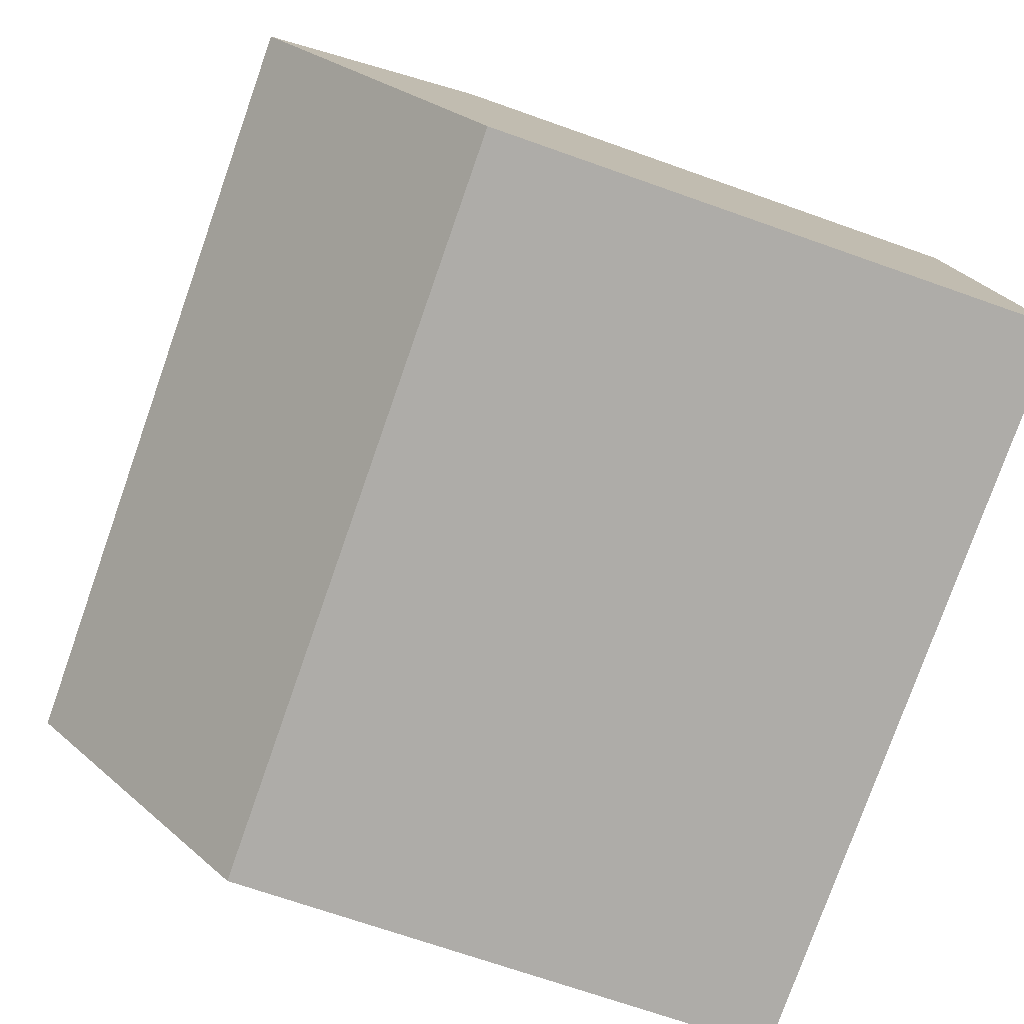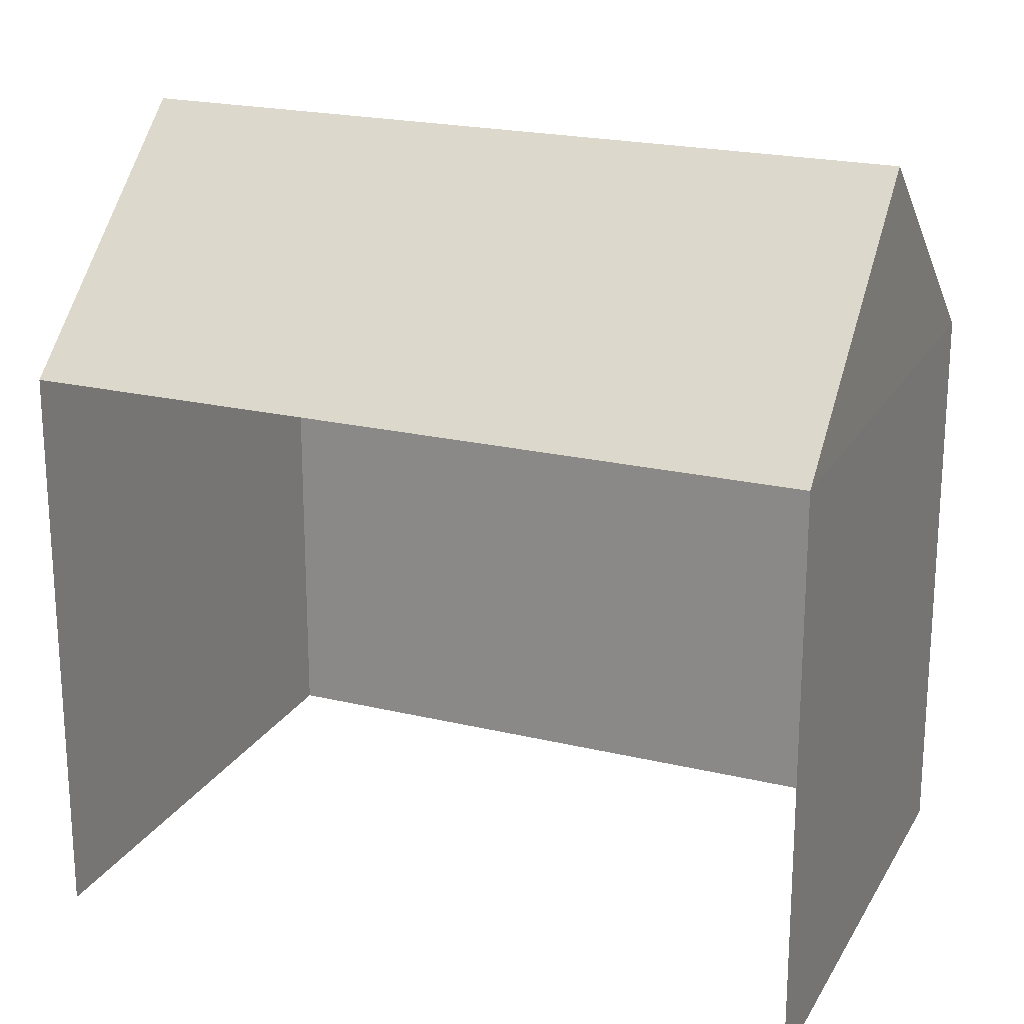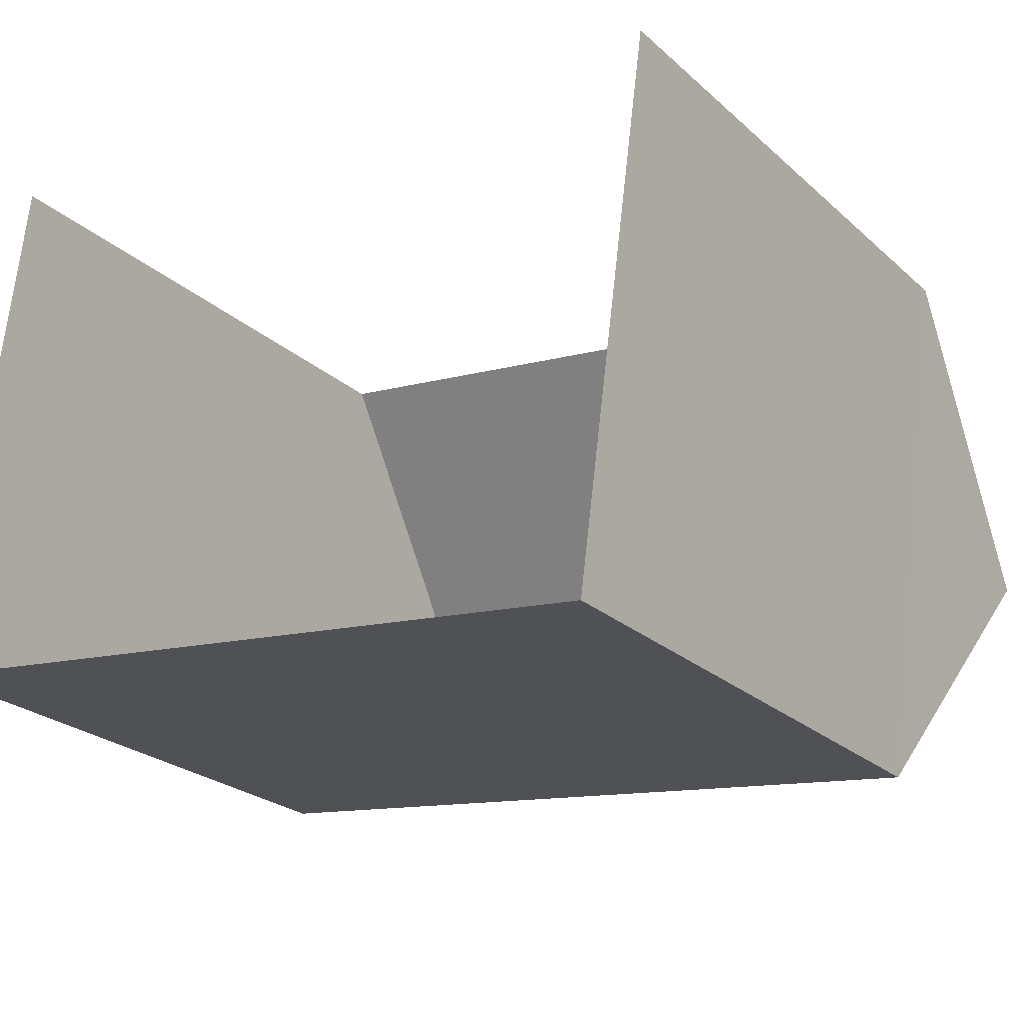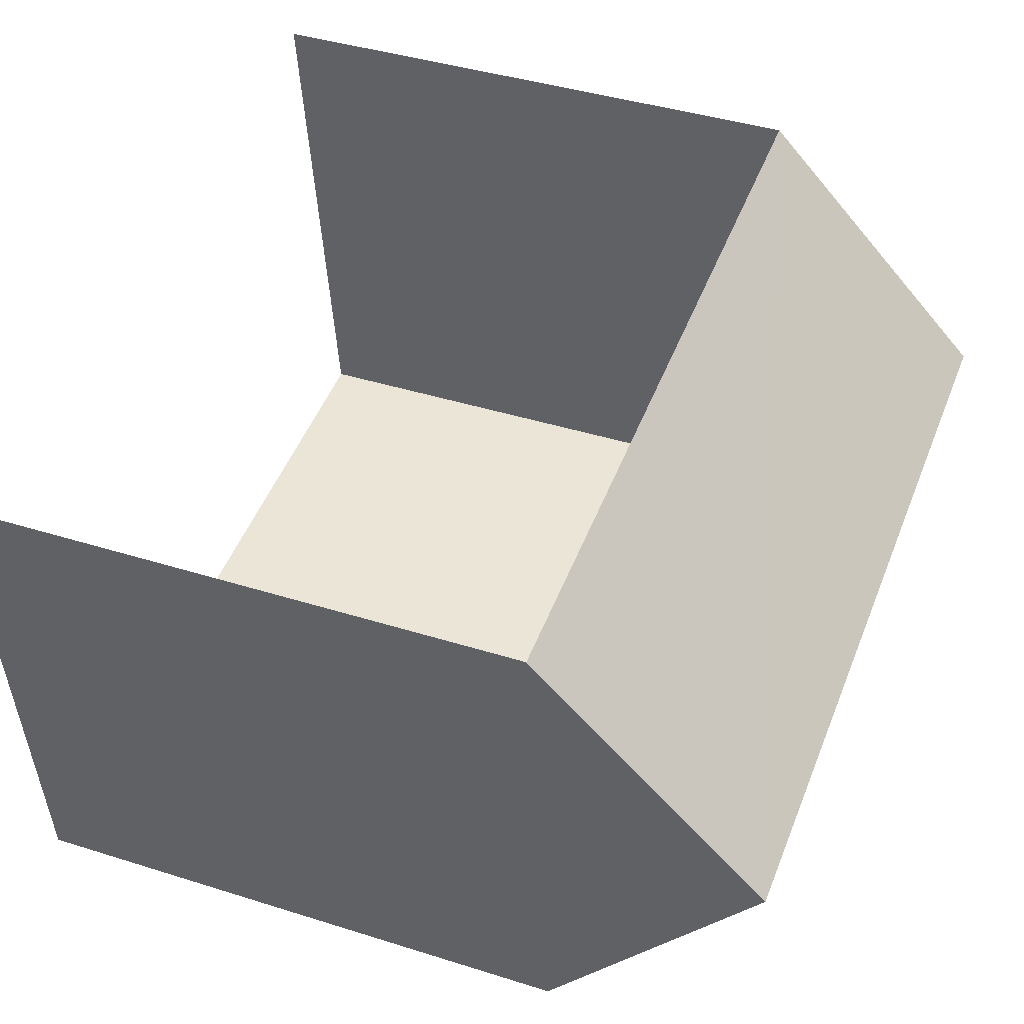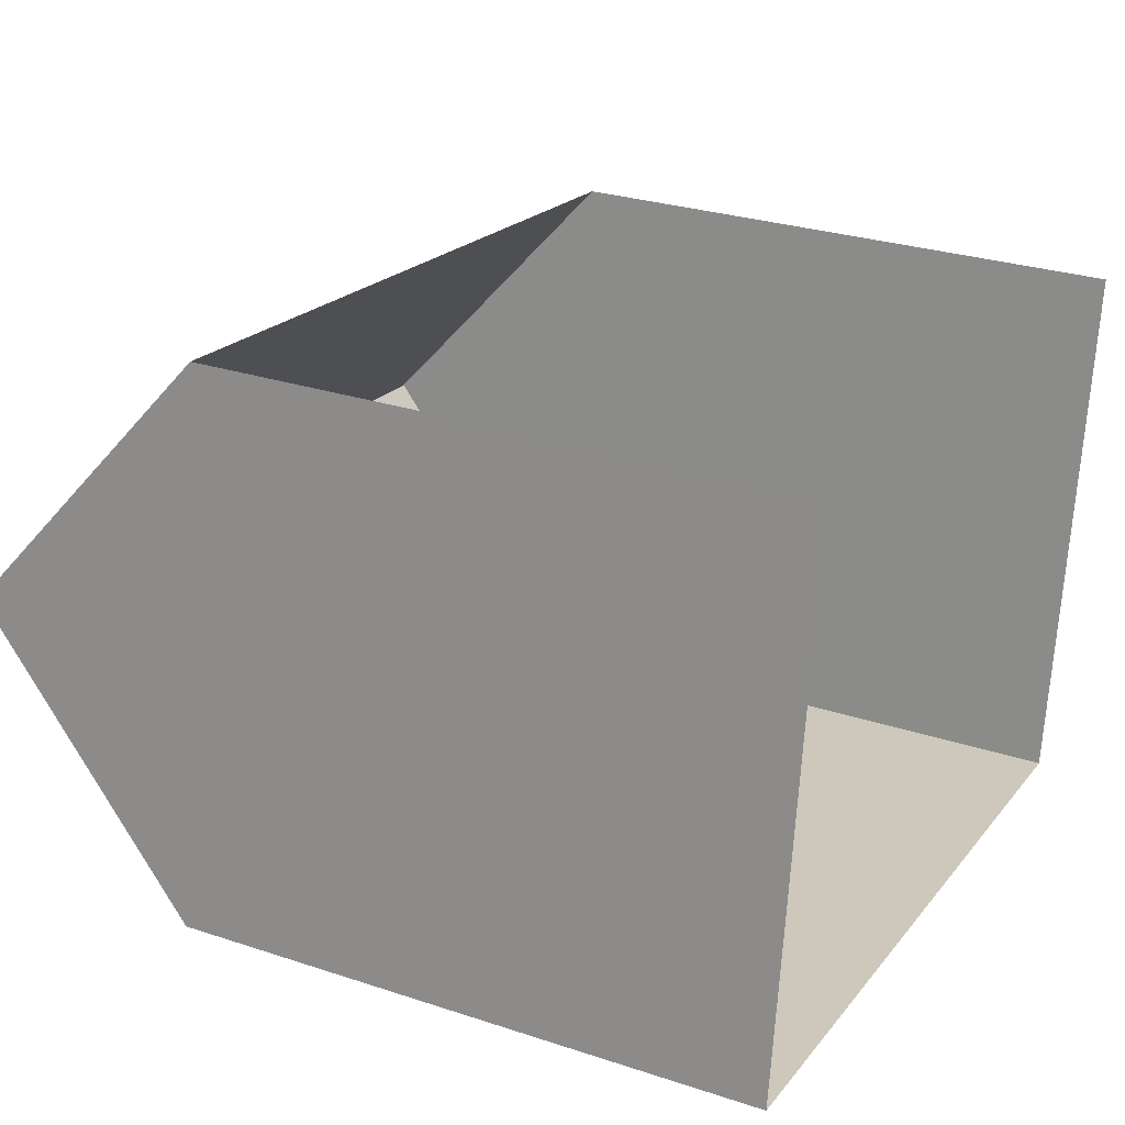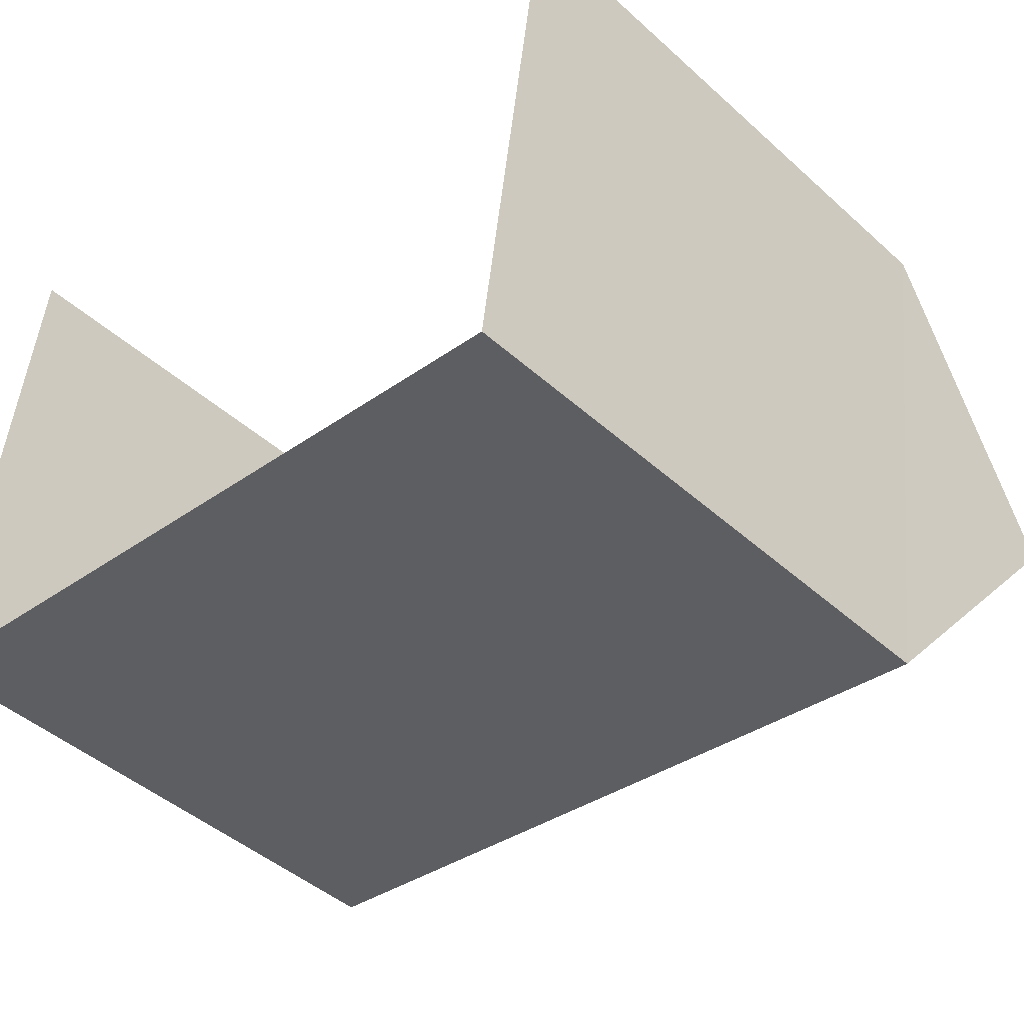
<metadata>
{"format":"obj","ext":"obj","renderer":"f3d","projection":"perspective","resolution":1024,"background":"white","views":[{"elev":-69.8,"azim":70.4,"up":"+Y"},{"elev":21.2,"azim":-149.5,"up":"+Z"},{"elev":-24.2,"azim":-145.0,"up":"+Y"},{"elev":40.0,"azim":-69.1,"up":"+Y"},{"elev":28.1,"azim":116.6,"up":"+Y"},{"elev":-44.8,"azim":-136.2,"up":"+Y"}]}
</metadata>
<code>
v -2.236e+05 -1.278e+05 15.88
v -2.236e+05 -1.278e+05 15.88
v -2.236e+05 -1.278e+05 15.88
v -2.236e+05 -1.278e+05 15.88
v -2.236e+05 -1.278e+05 19.3
v -2.236e+05 -1.278e+05 19.3
v -2.236e+05 -1.278e+05 20.65
v -2.236e+05 -1.278e+05 20.65
v -2.236e+05 -1.278e+05 19.3
v -2.236e+05 -1.278e+05 19.3
f 1 2 3
f 4 1 3
f 10 1 4
f 10 9 1
f 5 6 7
f 8 5 7
f 9 10 8
f 7 9 8
f 2 1 6
f 6 9 7
f 6 1 9
f 5 3 2
f 6 5 2
f 4 3 10
f 10 5 8
f 10 3 5

</code>
